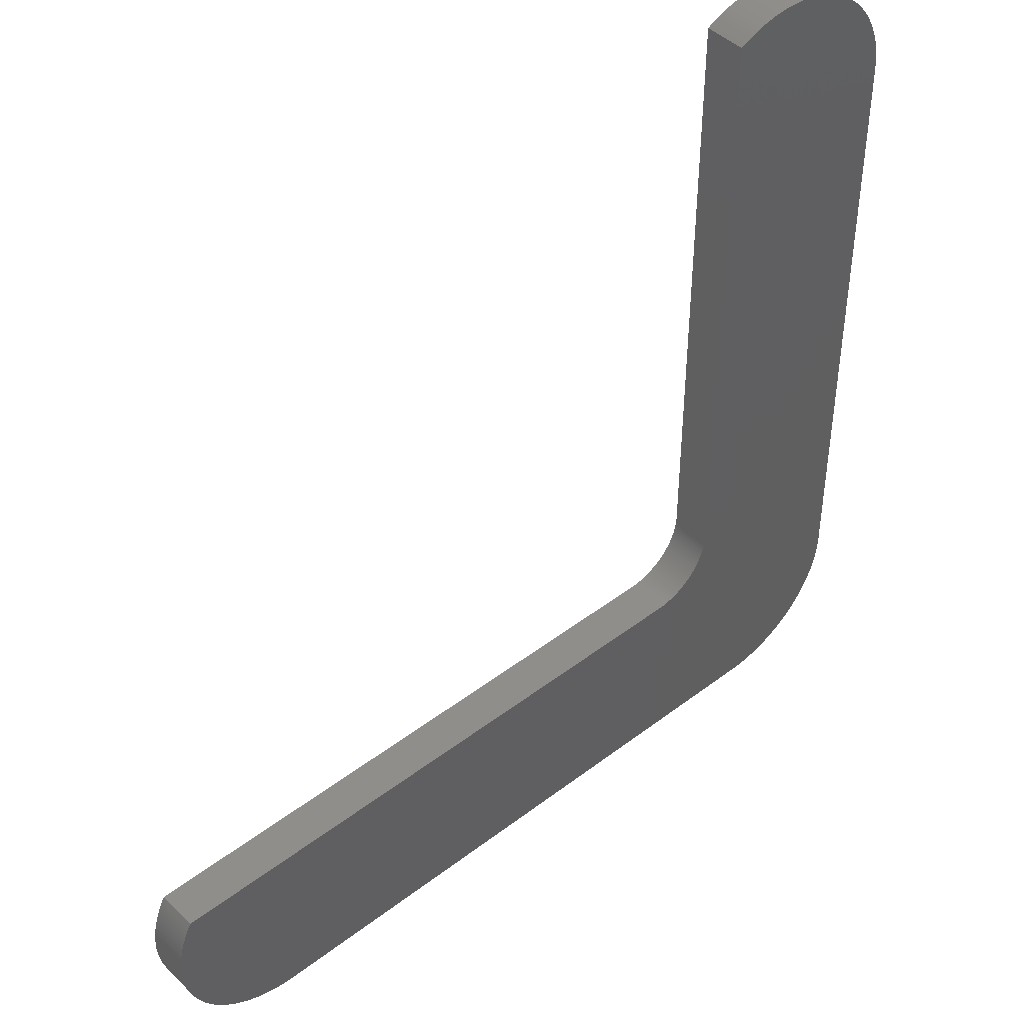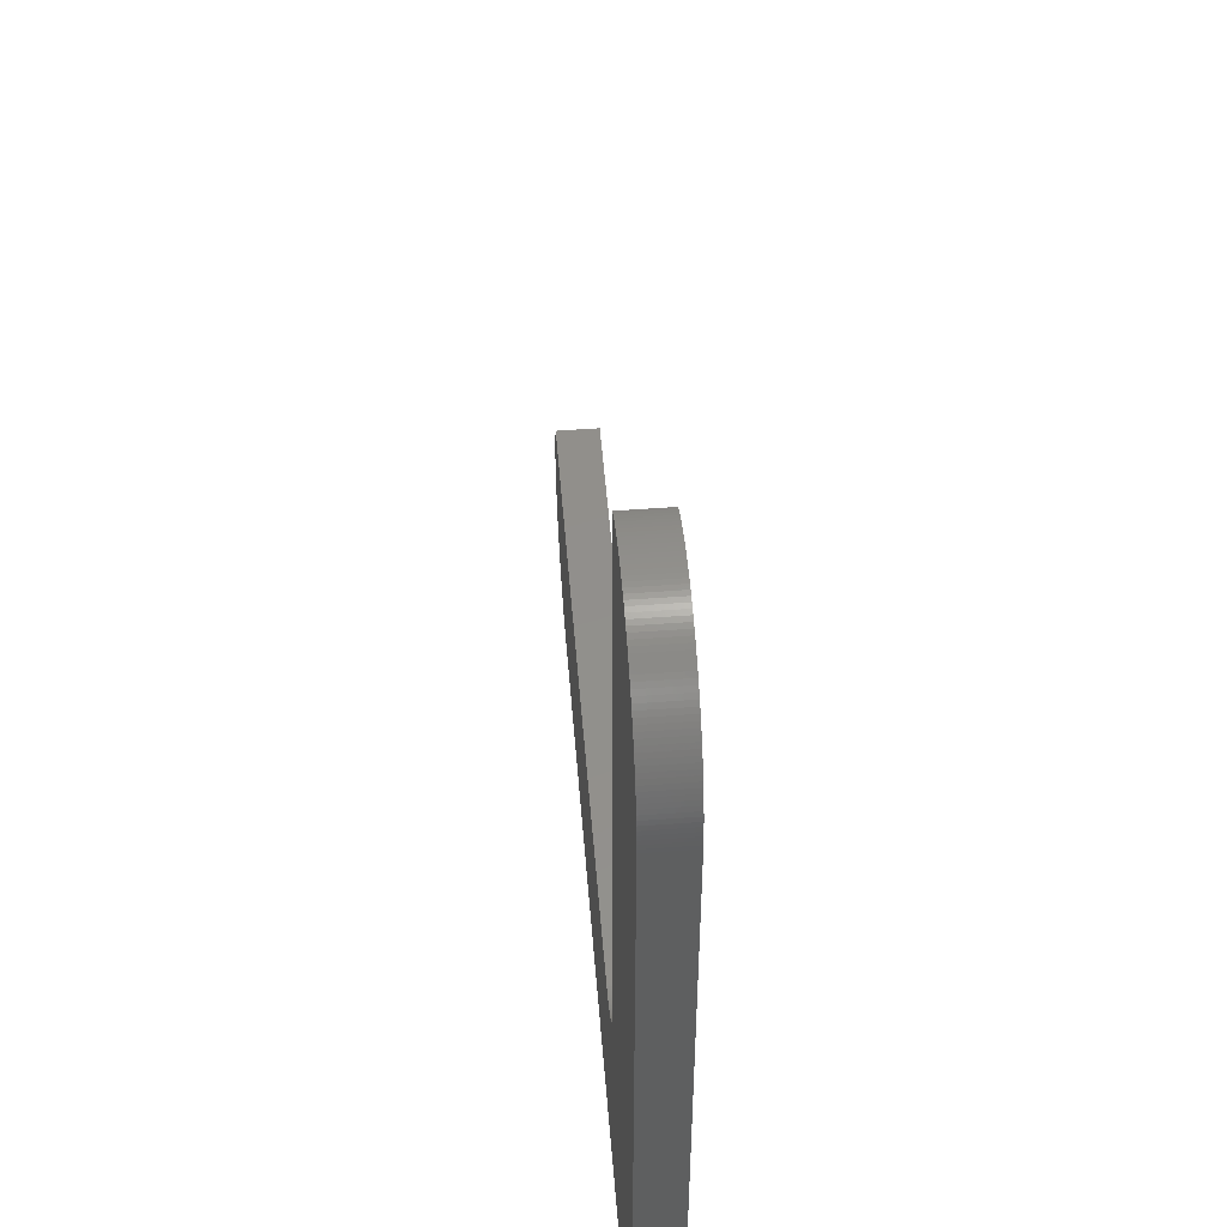
<metadata>
{"format":"stl","ext":"stl","renderer":"f3d","projection":"perspective","resolution":1024,"background":"white","views":[{"elev":44.6,"azim":138.4,"up":"+Y"},{"elev":51.6,"azim":-94.6,"up":"+Y"}]}
</metadata>
<code>
# stl→obj: 428 verts, 852 faces
v -6 0 0
v -6 30 0
v -5.996 -0.2094 0
v -5.996 30.21 0
v -5.985 30.42 0
v -5.967 30.63 0
v -5.942 30.84 0
v -5.909 31.04 0
v -5.869 31.25 0
v -5.822 31.45 0
v -5.768 31.65 0
v -5.706 31.85 0
v -5.638 32.05 0
v -5.563 32.25 0
v -5.481 32.44 0
v -5.393 32.63 0
v -5.298 32.82 0
v -5.196 33 0
v -5.088 33.18 0
v -4.974 33.36 0
v -4.854 33.53 0
v -4.728 33.69 0
v -4.596 33.86 0
v -4.459 34.01 0
v -4.316 34.17 0
v -4.168 34.32 0
v -4.015 34.46 0
v -3.857 34.6 0
v -3.694 34.73 0
v -3.527 34.85 0
v -3.355 34.97 0
v -3.18 35.09 0
v -3 35.2 0
v -2.817 35.3 0
v -2.63 35.39 0
v -2.44 35.48 0
v -2.248 35.56 0
v -2.052 35.64 0
v -1.854 35.71 0
v -1.654 35.77 0
v -1.452 35.82 0
v -1.247 35.87 0
v -1.042 35.91 0
v -0.835 35.94 0
v -0.6272 35.97 0
v -0.4185 35.99 0
v -0.2094 36 0
v 0 36 0
v 0.2094 36 0
v 0.4185 35.99 0
v 0.6272 35.97 0
v 0.835 35.94 0
v 1.042 35.91 0
v 1.247 35.87 0
v 1.452 35.82 0
v 1.654 35.77 0
v 1.854 35.71 0
v 2.052 35.64 0
v 2.248 35.56 0
v 2.44 35.48 0
v 2.63 35.39 0
v 2.817 35.3 0
v 3 35.2 0
v 3 6 0
v 3.002 5.895 0
v 3.007 5.791 0
v 3.016 5.686 0
v 3.029 5.582 0
v 3.046 5.479 0
v 3.066 5.376 0
v 3.089 5.274 0
v 3.116 5.173 0
v 3.147 5.073 0
v 3.181 4.974 0
v 3.218 4.876 0
v 3.259 4.78 0
v 3.304 4.685 0
v 3.351 4.592 0
v 3.402 4.5 0
v 3.456 4.41 0
v 3.513 4.322 0
v 3.573 4.237 0
v 3.636 4.153 0
v 3.702 4.072 0
v 3.771 3.993 0
v 3.842 3.916 0
v 3.916 3.842 0
v 3.993 3.771 0
v 4.072 3.702 0
v 4.153 3.636 0
v 4.237 3.573 0
v 4.322 3.513 0
v 4.41 3.456 0
v 4.5 3.402 0
v 4.592 3.351 0
v 4.685 3.304 0
v 4.78 3.259 0
v 4.876 3.218 0
v 4.974 3.181 0
v 5.073 3.147 0
v 5.173 3.116 0
v 5.274 3.089 0
v 5.376 3.066 0
v 5.479 3.046 0
v 5.582 3.029 0
v 5.686 3.016 0
v 5.791 3.007 0
v 5.895 3.002 0
v 6 3 0
v 35.2 3 0
v 35.3 2.817 0
v 35.39 2.63 0
v 35.48 2.44 0
v 35.56 2.248 0
v 35.64 2.052 0
v 35.71 1.854 0
v 35.77 1.654 0
v 35.82 1.452 0
v 35.87 1.247 0
v 35.91 1.042 0
v 35.94 0.835 0
v 35.97 0.6272 0
v 35.99 0.4185 0
v 36 0.2094 0
v 36 0 0
v 36 -0.2094 0
v 35.99 -0.4185 0
v 35.97 -0.6272 0
v 35.94 -0.835 0
v 35.91 -1.042 0
v 35.87 -1.247 0
v 35.82 -1.452 0
v 35.77 -1.654 0
v 35.71 -1.854 0
v 35.64 -2.052 0
v 35.56 -2.248 0
v 35.48 -2.44 0
v 35.39 -2.63 0
v 35.3 -2.817 0
v 35.2 -3 0
v 35.09 -3.18 0
v 34.97 -3.355 0
v 34.85 -3.527 0
v 34.73 -3.694 0
v 34.6 -3.857 0
v 34.46 -4.015 0
v 34.32 -4.168 0
v 34.17 -4.316 0
v 34.01 -4.459 0
v 33.86 -4.596 0
v 33.69 -4.728 0
v 33.53 -4.854 0
v 33.36 -4.974 0
v 33.18 -5.088 0
v 33 -5.196 0
v 32.82 -5.298 0
v 32.63 -5.393 0
v 32.44 -5.481 0
v 32.25 -5.563 0
v 32.05 -5.638 0
v 31.85 -5.706 0
v 31.65 -5.768 0
v 31.45 -5.822 0
v 31.25 -5.869 0
v 31.04 -5.909 0
v 30.84 -5.942 0
v 30.63 -5.967 0
v 30.42 -5.985 0
v 30.21 -5.996 0
v 30 -6 0
v 0 -6 0
v -0.2094 -5.996 0
v -0.4185 -5.985 0
v -0.6272 -5.967 0
v -0.835 -5.942 0
v -1.042 -5.909 0
v -1.247 -5.869 0
v -1.452 -5.822 0
v -1.654 -5.768 0
v -1.854 -5.706 0
v -2.052 -5.638 0
v -2.248 -5.563 0
v -2.44 -5.481 0
v -2.63 -5.393 0
v -2.817 -5.298 0
v -3 -5.196 0
v -3.18 -5.088 0
v -3.355 -4.974 0
v -3.527 -4.854 0
v -3.694 -4.728 0
v -3.857 -4.596 0
v -4.015 -4.459 0
v -4.168 -4.316 0
v -4.316 -4.168 0
v -4.459 -4.015 0
v -4.596 -3.857 0
v -4.728 -3.694 0
v -4.854 -3.527 0
v -4.974 -3.355 0
v -5.088 -3.18 0
v -5.196 -3 0
v -5.298 -2.817 0
v -5.393 -2.63 0
v -5.481 -2.44 0
v -5.563 -2.248 0
v -5.638 -2.052 0
v -5.706 -1.854 0
v -5.768 -1.654 0
v -5.822 -1.452 0
v -5.869 -1.247 0
v -5.909 -1.042 0
v -5.942 -0.835 0
v -5.967 -0.6272 0
v -5.985 -0.4185 0
v -6 0 2
v -6 30 2
v -5.996 -0.2094 2
v -5.985 -0.4185 2
v -5.967 -0.6272 2
v -5.942 -0.835 2
v -5.909 -1.042 2
v -5.869 -1.247 2
v -5.822 -1.452 2
v -5.768 -1.654 2
v -5.706 -1.854 2
v -5.638 -2.052 2
v -5.563 -2.248 2
v -5.481 -2.44 2
v -5.393 -2.63 2
v -5.298 -2.817 2
v -5.196 -3 2
v -5.088 -3.18 2
v -4.974 -3.355 2
v -4.854 -3.527 2
v -4.728 -3.694 2
v -4.596 -3.857 2
v -4.459 -4.015 2
v -4.316 -4.168 2
v -4.168 -4.316 2
v -4.015 -4.459 2
v -3.857 -4.596 2
v -3.694 -4.728 2
v -3.527 -4.854 2
v -3.355 -4.974 2
v -3.18 -5.088 2
v -3 -5.196 2
v -2.817 -5.298 2
v -2.63 -5.393 2
v -2.44 -5.481 2
v -2.248 -5.563 2
v -2.052 -5.638 2
v -1.854 -5.706 2
v -1.654 -5.768 2
v -1.452 -5.822 2
v -1.247 -5.869 2
v -1.042 -5.909 2
v -0.835 -5.942 2
v -0.6272 -5.967 2
v -0.4185 -5.985 2
v -0.2094 -5.996 2
v 0 -6 2
v 30 -6 2
v 30.21 -5.996 2
v 30.42 -5.985 2
v 30.63 -5.967 2
v 30.84 -5.942 2
v 31.04 -5.909 2
v 31.25 -5.869 2
v 31.45 -5.822 2
v 31.65 -5.768 2
v 31.85 -5.706 2
v 32.05 -5.638 2
v 32.25 -5.563 2
v 32.44 -5.481 2
v 32.63 -5.393 2
v 32.82 -5.298 2
v 33 -5.196 2
v 33.18 -5.088 2
v 33.36 -4.974 2
v 33.53 -4.854 2
v 33.69 -4.728 2
v 33.86 -4.596 2
v 34.01 -4.459 2
v 34.17 -4.316 2
v 34.32 -4.168 2
v 34.46 -4.015 2
v 34.6 -3.857 2
v 34.73 -3.694 2
v 34.85 -3.527 2
v 34.97 -3.355 2
v 35.09 -3.18 2
v 35.2 -3 2
v 35.3 -2.817 2
v 35.39 -2.63 2
v 35.48 -2.44 2
v 35.56 -2.248 2
v 35.64 -2.052 2
v 35.71 -1.854 2
v 35.77 -1.654 2
v 35.82 -1.452 2
v 35.87 -1.247 2
v 35.91 -1.042 2
v 35.94 -0.835 2
v 35.97 -0.6272 2
v 35.99 -0.4185 2
v 36 -0.2094 2
v 36 0 2
v 36 0.2094 2
v 35.99 0.4185 2
v 35.97 0.6272 2
v 35.94 0.835 2
v 35.91 1.042 2
v 35.87 1.247 2
v 35.82 1.452 2
v 35.77 1.654 2
v 35.71 1.854 2
v 35.64 2.052 2
v 35.56 2.248 2
v 35.48 2.44 2
v 35.39 2.63 2
v 35.3 2.817 2
v 35.2 3 2
v 6 3 2
v 5.895 3.002 2
v 5.791 3.007 2
v 5.686 3.016 2
v 5.582 3.029 2
v 5.479 3.046 2
v 5.376 3.066 2
v 5.274 3.089 2
v 5.173 3.116 2
v 5.073 3.147 2
v 4.974 3.181 2
v 4.876 3.218 2
v 4.78 3.259 2
v 4.685 3.304 2
v 4.592 3.351 2
v 4.5 3.402 2
v 4.41 3.456 2
v 4.322 3.513 2
v 4.237 3.573 2
v 4.153 3.636 2
v 4.072 3.702 2
v 3.993 3.771 2
v 3.916 3.842 2
v 3.842 3.916 2
v 3.771 3.993 2
v 3.702 4.072 2
v 3.636 4.153 2
v 3.573 4.237 2
v 3.513 4.322 2
v 3.456 4.41 2
v 3.402 4.5 2
v 3.351 4.592 2
v 3.304 4.685 2
v 3.259 4.78 2
v 3.218 4.876 2
v 3.181 4.974 2
v 3.147 5.073 2
v 3.116 5.173 2
v 3.089 5.274 2
v 3.066 5.376 2
v 3.046 5.479 2
v 3.029 5.582 2
v 3.016 5.686 2
v 3.007 5.791 2
v 3.002 5.895 2
v 3 6 2
v 3 35.2 2
v 2.817 35.3 2
v 2.63 35.39 2
v 2.44 35.48 2
v 2.248 35.56 2
v 2.052 35.64 2
v 1.854 35.71 2
v 1.654 35.77 2
v 1.452 35.82 2
v 1.247 35.87 2
v 1.042 35.91 2
v 0.835 35.94 2
v 0.6272 35.97 2
v 0.4185 35.99 2
v 0.2094 36 2
v 0 36 2
v -0.2094 36 2
v -0.4185 35.99 2
v -0.6272 35.97 2
v -0.835 35.94 2
v -1.042 35.91 2
v -1.247 35.87 2
v -1.452 35.82 2
v -1.654 35.77 2
v -1.854 35.71 2
v -2.052 35.64 2
v -2.248 35.56 2
v -2.44 35.48 2
v -2.63 35.39 2
v -2.817 35.3 2
v -3 35.2 2
v -3.18 35.09 2
v -3.355 34.97 2
v -3.527 34.85 2
v -3.694 34.73 2
v -3.857 34.6 2
v -4.015 34.46 2
v -4.168 34.32 2
v -4.316 34.17 2
v -4.459 34.01 2
v -4.596 33.86 2
v -4.728 33.69 2
v -4.854 33.53 2
v -4.974 33.36 2
v -5.088 33.18 2
v -5.196 33 2
v -5.298 32.82 2
v -5.393 32.63 2
v -5.481 32.44 2
v -5.563 32.25 2
v -5.638 32.05 2
v -5.706 31.85 2
v -5.768 31.65 2
v -5.822 31.45 2
v -5.869 31.25 2
v -5.909 31.04 2
v -5.942 30.84 2
v -5.967 30.63 2
v -5.985 30.42 2
v -5.996 30.21 2
f 1 2 3
f 3 2 4
f 3 4 5
f 3 5 6
f 3 6 7
f 3 7 8
f 3 8 9
f 3 9 10
f 3 10 11
f 3 11 12
f 3 12 13
f 3 13 14
f 3 14 15
f 3 15 16
f 3 16 17
f 3 17 18
f 3 18 19
f 3 19 20
f 3 20 21
f 3 21 22
f 3 22 23
f 3 23 24
f 3 24 25
f 3 25 26
f 3 26 27
f 3 27 28
f 3 28 29
f 3 29 30
f 3 30 31
f 3 31 32
f 3 32 33
f 3 33 34
f 3 34 35
f 3 35 36
f 3 36 37
f 3 37 38
f 3 38 39
f 3 39 40
f 3 40 41
f 3 41 42
f 3 42 43
f 3 43 44
f 3 44 45
f 3 45 46
f 3 46 47
f 3 47 48
f 3 48 49
f 3 49 50
f 3 50 51
f 3 51 52
f 3 52 53
f 3 53 54
f 3 54 55
f 3 55 56
f 3 56 57
f 3 57 58
f 3 58 59
f 3 59 60
f 3 60 61
f 3 61 62
f 3 62 63
f 3 63 64
f 3 64 65
f 65 66 3
f 66 67 3
f 67 68 3
f 68 69 3
f 69 70 3
f 70 71 3
f 71 72 3
f 72 73 3
f 73 74 3
f 74 75 3
f 75 76 3
f 76 77 3
f 77 78 3
f 78 79 3
f 79 80 3
f 80 81 3
f 81 82 3
f 82 83 3
f 83 84 3
f 84 85 3
f 85 86 3
f 86 87 3
f 87 88 3
f 88 89 3
f 89 90 3
f 90 91 3
f 91 92 3
f 92 93 3
f 93 94 3
f 94 95 3
f 95 96 3
f 96 97 3
f 97 98 3
f 98 99 3
f 99 100 3
f 100 101 3
f 101 102 3
f 102 103 3
f 103 104 3
f 104 105 3
f 105 106 3
f 106 107 3
f 107 108 3
f 108 109 3
f 109 110 3
f 3 110 111
f 3 111 112
f 3 112 113
f 3 113 114
f 3 114 115
f 3 115 116
f 3 116 117
f 3 117 118
f 3 118 119
f 3 119 120
f 3 120 121
f 3 121 122
f 3 122 123
f 3 123 124
f 3 124 125
f 3 125 126
f 3 126 127
f 3 127 128
f 3 128 129
f 3 129 130
f 3 130 131
f 3 131 132
f 3 132 133
f 3 133 134
f 3 134 135
f 3 135 136
f 3 136 137
f 3 137 138
f 3 138 139
f 3 139 140
f 3 140 141
f 3 141 142
f 3 142 143
f 3 143 144
f 3 144 145
f 3 145 146
f 3 146 147
f 3 147 148
f 3 148 149
f 3 149 150
f 3 150 151
f 3 151 152
f 3 152 153
f 3 153 154
f 3 154 155
f 3 155 156
f 3 156 157
f 3 157 158
f 3 158 159
f 3 159 160
f 3 160 161
f 3 161 162
f 3 162 163
f 3 163 164
f 3 164 165
f 3 165 166
f 3 166 167
f 3 167 168
f 3 168 169
f 3 169 170
f 3 170 171
f 3 171 172
f 3 172 173
f 3 173 174
f 3 174 175
f 3 175 176
f 3 176 177
f 3 177 178
f 3 178 179
f 3 179 180
f 3 180 181
f 3 181 182
f 3 182 183
f 3 183 184
f 3 184 185
f 3 185 186
f 3 186 187
f 3 187 188
f 3 188 189
f 3 189 190
f 3 190 191
f 3 191 192
f 3 192 193
f 3 193 194
f 3 194 195
f 3 195 196
f 3 196 197
f 3 197 198
f 3 198 199
f 3 199 200
f 3 200 201
f 3 201 202
f 3 202 203
f 3 203 204
f 3 204 205
f 3 205 206
f 3 206 207
f 3 207 208
f 3 208 209
f 3 209 210
f 3 210 211
f 3 211 212
f 3 212 213
f 3 213 214
f 1 215 2
f 2 215 216
f 1 3 215
f 215 3 217
f 3 214 217
f 217 214 218
f 214 213 218
f 218 213 219
f 213 212 219
f 219 212 220
f 212 211 220
f 220 211 221
f 211 210 221
f 221 210 222
f 210 209 222
f 222 209 223
f 209 208 223
f 223 208 224
f 208 207 224
f 224 207 225
f 207 206 225
f 225 206 226
f 206 205 226
f 226 205 227
f 205 204 227
f 227 204 228
f 204 203 228
f 228 203 229
f 203 202 229
f 229 202 230
f 202 201 230
f 230 201 231
f 201 200 231
f 231 200 232
f 200 199 232
f 232 199 233
f 199 198 233
f 233 198 234
f 198 197 234
f 234 197 235
f 197 196 235
f 235 196 236
f 196 195 236
f 236 195 237
f 195 194 237
f 237 194 238
f 238 194 193
f 239 238 193
f 239 193 192
f 240 239 192
f 240 192 191
f 241 240 191
f 241 191 190
f 242 241 190
f 242 190 189
f 243 242 189
f 243 189 188
f 244 243 188
f 244 188 187
f 245 244 187
f 245 187 186
f 246 245 186
f 246 186 185
f 247 246 185
f 247 185 184
f 248 247 184
f 248 184 183
f 249 248 183
f 249 183 182
f 250 249 182
f 250 182 181
f 251 250 181
f 251 181 180
f 252 251 180
f 252 180 179
f 253 252 179
f 253 179 178
f 254 253 178
f 254 178 177
f 255 254 177
f 255 177 176
f 256 255 176
f 256 176 175
f 257 256 175
f 257 175 174
f 258 257 174
f 258 174 173
f 259 258 173
f 259 173 172
f 260 259 172
f 260 172 171
f 261 260 171
f 261 171 170
f 262 261 170
f 262 170 169
f 263 262 169
f 263 169 168
f 264 263 168
f 264 168 167
f 265 264 167
f 265 167 166
f 266 265 166
f 266 166 165
f 267 266 165
f 267 165 164
f 268 267 164
f 268 164 163
f 269 268 163
f 269 163 162
f 270 269 162
f 270 162 161
f 271 270 161
f 271 161 160
f 272 271 160
f 272 160 159
f 273 272 159
f 273 159 158
f 274 273 158
f 274 158 157
f 275 274 157
f 275 157 156
f 276 275 156
f 276 156 155
f 277 276 155
f 277 155 154
f 278 277 154
f 278 154 153
f 279 278 153
f 279 153 152
f 280 279 152
f 280 152 151
f 281 280 151
f 281 151 150
f 282 281 150
f 282 150 149
f 283 282 149
f 283 149 148
f 284 283 148
f 284 148 147
f 285 284 147
f 285 147 146
f 286 285 146
f 286 146 145
f 287 286 145
f 287 145 144
f 288 287 144
f 288 144 143
f 289 288 143
f 289 143 142
f 290 289 142
f 290 142 141
f 291 290 141
f 291 141 140
f 292 291 140
f 292 140 139
f 293 292 139
f 293 139 138
f 294 293 138
f 294 138 137
f 295 294 137
f 295 137 136
f 296 295 136
f 296 136 135
f 297 296 135
f 297 135 134
f 298 297 134
f 298 134 133
f 299 298 133
f 299 133 132
f 300 299 132
f 300 132 131
f 301 300 131
f 301 131 130
f 302 301 130
f 302 130 129
f 303 302 129
f 303 129 128
f 304 303 128
f 304 128 127
f 305 304 127
f 305 127 126
f 306 305 126
f 306 126 125
f 307 306 125
f 125 124 308
f 307 125 308
f 124 123 309
f 308 124 309
f 123 122 310
f 309 123 310
f 122 121 311
f 310 122 311
f 121 120 312
f 311 121 312
f 120 119 313
f 312 120 313
f 119 118 314
f 313 119 314
f 118 117 315
f 314 118 315
f 117 116 316
f 315 117 316
f 116 115 317
f 316 116 317
f 115 114 318
f 317 115 318
f 114 113 319
f 318 114 319
f 113 112 320
f 319 113 320
f 112 111 321
f 320 112 321
f 111 110 322
f 321 111 322
f 322 110 323
f 323 110 109
f 323 109 324
f 324 109 108
f 324 108 325
f 325 108 107
f 325 107 326
f 326 107 106
f 326 106 327
f 327 106 105
f 327 105 328
f 328 105 104
f 328 104 329
f 329 104 103
f 329 103 330
f 330 103 102
f 330 102 331
f 331 102 101
f 331 101 332
f 332 101 100
f 332 100 333
f 333 100 99
f 333 99 334
f 334 99 98
f 334 98 335
f 335 98 97
f 335 97 336
f 336 97 96
f 336 96 337
f 337 96 95
f 337 95 338
f 338 95 94
f 338 94 339
f 339 94 93
f 339 93 340
f 340 93 92
f 340 92 341
f 341 92 91
f 341 91 342
f 342 91 90
f 342 90 343
f 343 90 89
f 343 89 344
f 344 89 88
f 344 88 345
f 345 88 87
f 345 87 346
f 346 87 86
f 347 346 86
f 85 347 86
f 348 347 85
f 84 348 85
f 349 348 84
f 83 349 84
f 350 349 83
f 82 350 83
f 351 350 82
f 81 351 82
f 352 351 81
f 80 352 81
f 353 352 80
f 79 353 80
f 354 353 79
f 78 354 79
f 355 354 78
f 77 355 78
f 356 355 77
f 76 356 77
f 357 356 76
f 75 357 76
f 358 357 75
f 74 358 75
f 359 358 74
f 73 359 74
f 360 359 73
f 72 360 73
f 361 360 72
f 71 361 72
f 362 361 71
f 70 362 71
f 363 362 70
f 69 363 70
f 364 363 69
f 68 364 69
f 365 364 68
f 67 365 68
f 366 365 67
f 66 366 67
f 367 366 66
f 65 367 66
f 368 367 65
f 64 368 65
f 63 369 368
f 64 63 368
f 62 370 63
f 63 370 369
f 61 371 62
f 62 371 370
f 60 372 61
f 61 372 371
f 59 373 60
f 60 373 372
f 58 374 59
f 59 374 373
f 57 375 58
f 58 375 374
f 56 376 57
f 57 376 375
f 55 377 56
f 56 377 376
f 54 378 55
f 55 378 377
f 53 379 54
f 54 379 378
f 52 380 53
f 53 380 379
f 51 381 52
f 52 381 380
f 50 382 51
f 51 382 381
f 49 383 50
f 50 383 382
f 48 384 49
f 49 384 383
f 47 385 48
f 48 385 384
f 46 386 47
f 47 386 385
f 45 387 46
f 46 387 386
f 44 388 45
f 45 388 387
f 43 389 44
f 44 389 388
f 42 390 43
f 43 390 389
f 41 391 42
f 42 391 390
f 40 392 41
f 41 392 391
f 39 393 40
f 40 393 392
f 38 394 39
f 39 394 393
f 37 395 38
f 38 395 394
f 36 396 37
f 37 396 395
f 35 397 36
f 36 397 396
f 34 398 35
f 35 398 397
f 33 399 34
f 34 399 398
f 32 400 33
f 33 400 399
f 31 401 32
f 32 401 400
f 30 402 31
f 31 402 401
f 29 403 30
f 30 403 402
f 28 404 29
f 29 404 403
f 27 405 28
f 28 405 404
f 26 406 27
f 27 406 405
f 25 407 26
f 26 407 406
f 24 408 25
f 25 408 407
f 23 409 24
f 24 409 408
f 22 410 23
f 23 410 409
f 21 411 22
f 22 411 410
f 20 412 21
f 21 412 411
f 19 413 20
f 20 413 412
f 18 414 19
f 19 414 413
f 17 415 18
f 18 415 414
f 16 416 17
f 17 416 415
f 15 417 16
f 16 417 416
f 14 418 15
f 15 418 417
f 13 419 14
f 14 419 418
f 12 420 13
f 13 420 419
f 11 421 12
f 12 421 420
f 10 422 11
f 11 422 421
f 9 423 10
f 10 423 422
f 8 424 9
f 9 424 423
f 7 425 8
f 8 425 424
f 6 426 7
f 7 426 425
f 5 427 6
f 6 427 426
f 4 428 5
f 5 428 427
f 2 216 4
f 4 216 428
f 216 215 217
f 219 216 218
f 218 216 217
f 220 216 219
f 221 216 220
f 222 216 221
f 223 216 222
f 224 216 223
f 225 216 224
f 226 216 225
f 227 216 226
f 228 216 227
f 229 216 228
f 230 216 229
f 231 216 230
f 232 216 231
f 233 216 232
f 234 216 233
f 235 216 234
f 236 216 235
f 237 216 236
f 238 216 237
f 239 216 238
f 240 216 239
f 241 216 240
f 242 216 241
f 243 216 242
f 244 216 243
f 245 216 244
f 246 216 245
f 247 216 246
f 248 216 247
f 249 216 248
f 250 216 249
f 251 216 250
f 252 216 251
f 253 216 252
f 254 216 253
f 255 216 254
f 256 216 255
f 257 216 256
f 258 216 257
f 259 216 258
f 260 216 259
f 261 216 260
f 358 216 261
f 358 359 216
f 368 369 216
f 262 323 261
f 323 324 261
f 324 325 261
f 325 326 261
f 326 327 261
f 327 328 261
f 328 329 261
f 329 330 261
f 330 331 261
f 331 332 261
f 332 333 261
f 333 334 261
f 334 335 261
f 335 336 261
f 336 337 261
f 337 338 261
f 338 339 261
f 339 340 261
f 340 341 261
f 341 342 261
f 342 343 261
f 343 344 261
f 344 345 261
f 345 346 261
f 346 347 261
f 347 348 261
f 348 349 261
f 349 350 261
f 350 351 261
f 351 352 261
f 352 353 261
f 353 354 261
f 354 355 261
f 355 356 261
f 356 357 261
f 357 358 261
f 359 360 216
f 360 361 216
f 361 362 216
f 362 363 216
f 363 364 216
f 364 365 216
f 365 366 216
f 366 367 216
f 367 368 216
f 370 216 369
f 371 216 370
f 372 216 371
f 373 216 372
f 374 216 373
f 375 216 374
f 376 216 375
f 377 216 376
f 378 216 377
f 379 216 378
f 380 216 379
f 381 216 380
f 382 216 381
f 383 216 382
f 384 216 383
f 385 216 384
f 386 216 385
f 387 216 386
f 388 216 387
f 389 216 388
f 390 216 389
f 391 216 390
f 392 216 391
f 393 216 392
f 394 216 393
f 395 216 394
f 396 216 395
f 397 216 396
f 398 216 397
f 399 216 398
f 400 216 399
f 401 216 400
f 402 216 401
f 403 216 402
f 404 216 403
f 405 216 404
f 406 216 405
f 407 216 406
f 408 216 407
f 409 216 408
f 410 216 409
f 411 216 410
f 412 216 411
f 413 216 412
f 414 216 413
f 415 216 414
f 416 216 415
f 417 216 416
f 418 216 417
f 419 216 418
f 420 216 419
f 421 216 420
f 422 216 421
f 423 216 422
f 424 216 423
f 425 216 424
f 426 216 425
f 427 216 426
f 428 216 427
f 322 320 321
f 322 319 320
f 322 318 319
f 322 317 318
f 322 316 317
f 322 315 316
f 322 314 315
f 322 313 314
f 322 312 313
f 322 311 312
f 322 310 311
f 322 309 310
f 322 308 309
f 322 307 308
f 322 306 307
f 322 305 306
f 322 304 305
f 322 303 304
f 322 302 303
f 322 301 302
f 322 300 301
f 322 299 300
f 322 298 299
f 322 297 298
f 322 296 297
f 322 295 296
f 322 294 295
f 322 293 294
f 322 292 293
f 322 291 292
f 322 290 291
f 322 289 290
f 322 288 289
f 322 287 288
f 322 286 287
f 322 285 286
f 322 284 285
f 322 283 284
f 322 282 283
f 322 281 282
f 322 280 281
f 322 279 280
f 322 278 279
f 322 277 278
f 322 276 277
f 322 275 276
f 322 274 275
f 322 273 274
f 322 272 273
f 322 271 272
f 322 270 271
f 322 269 270
f 322 268 269
f 322 267 268
f 322 266 267
f 322 265 266
f 322 264 265
f 322 263 264
f 322 262 263
f 322 323 262

</code>
